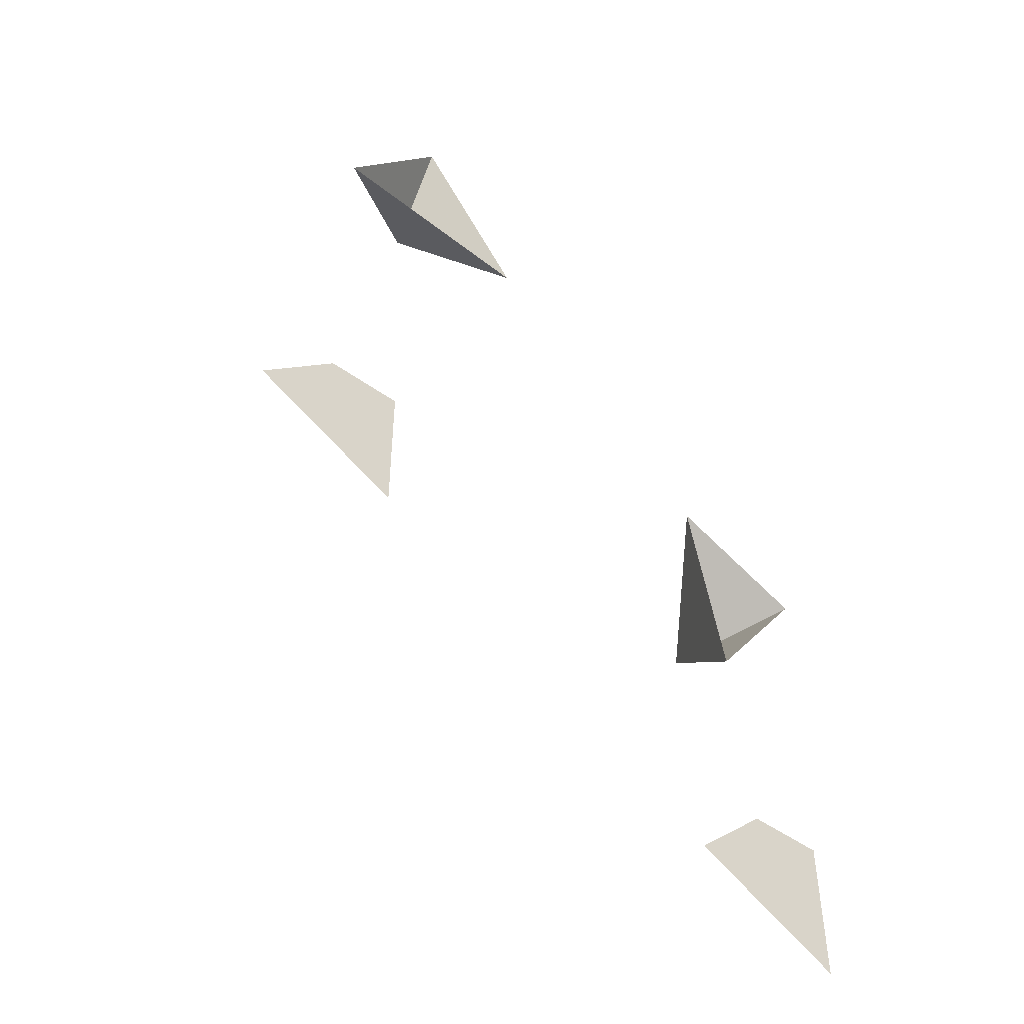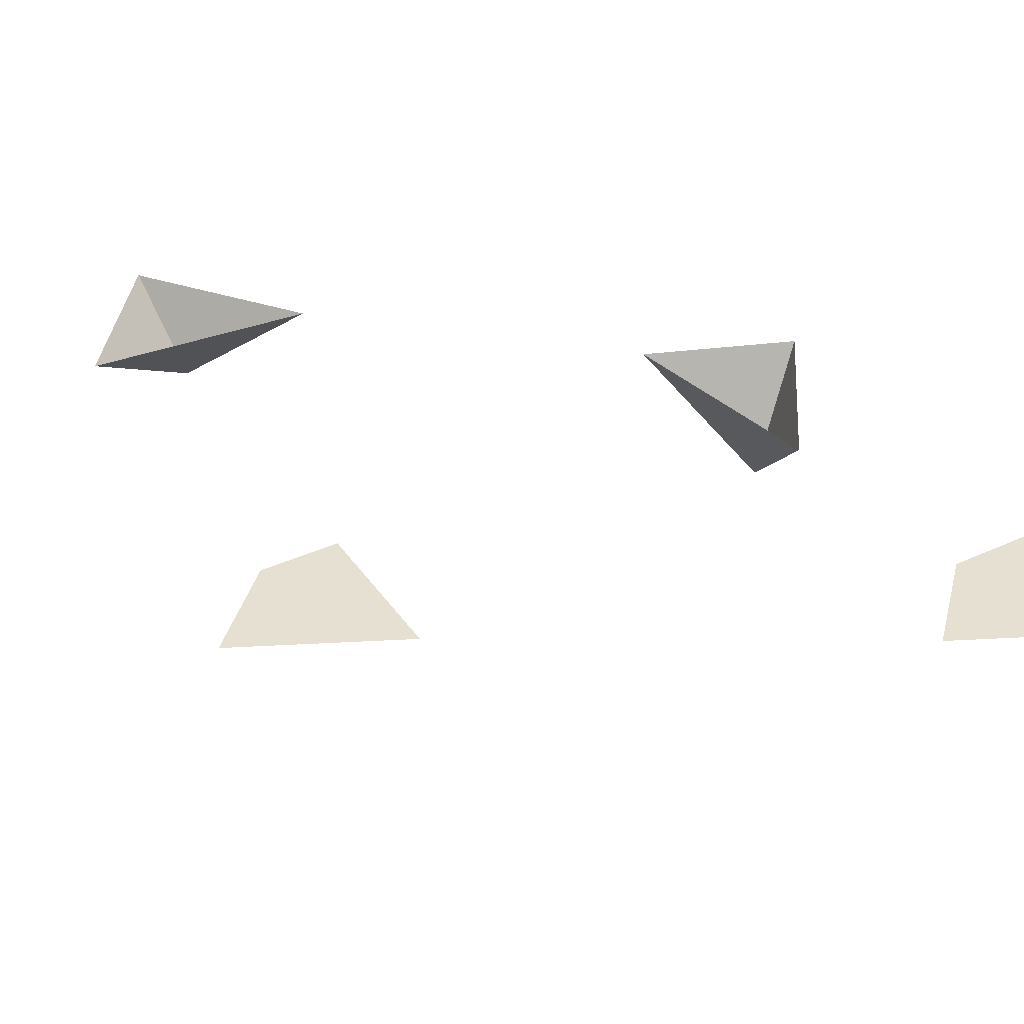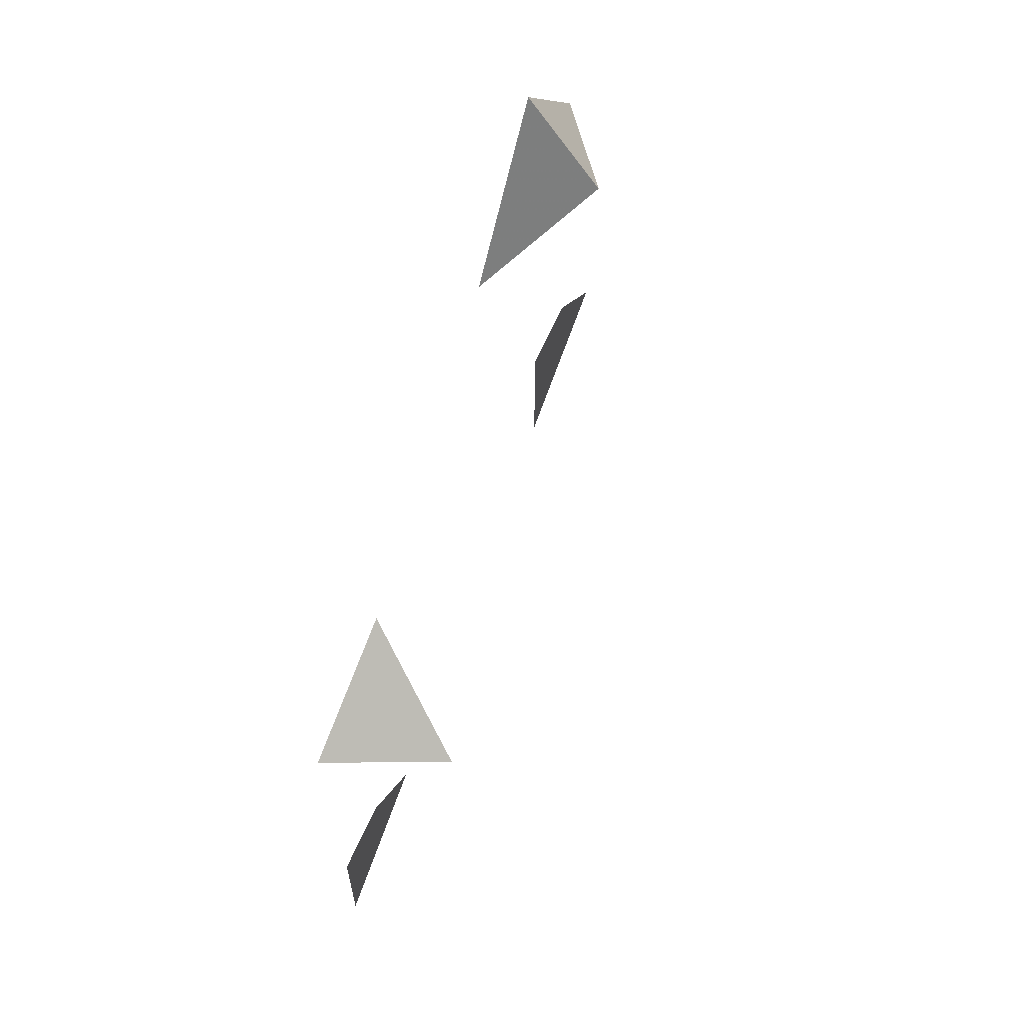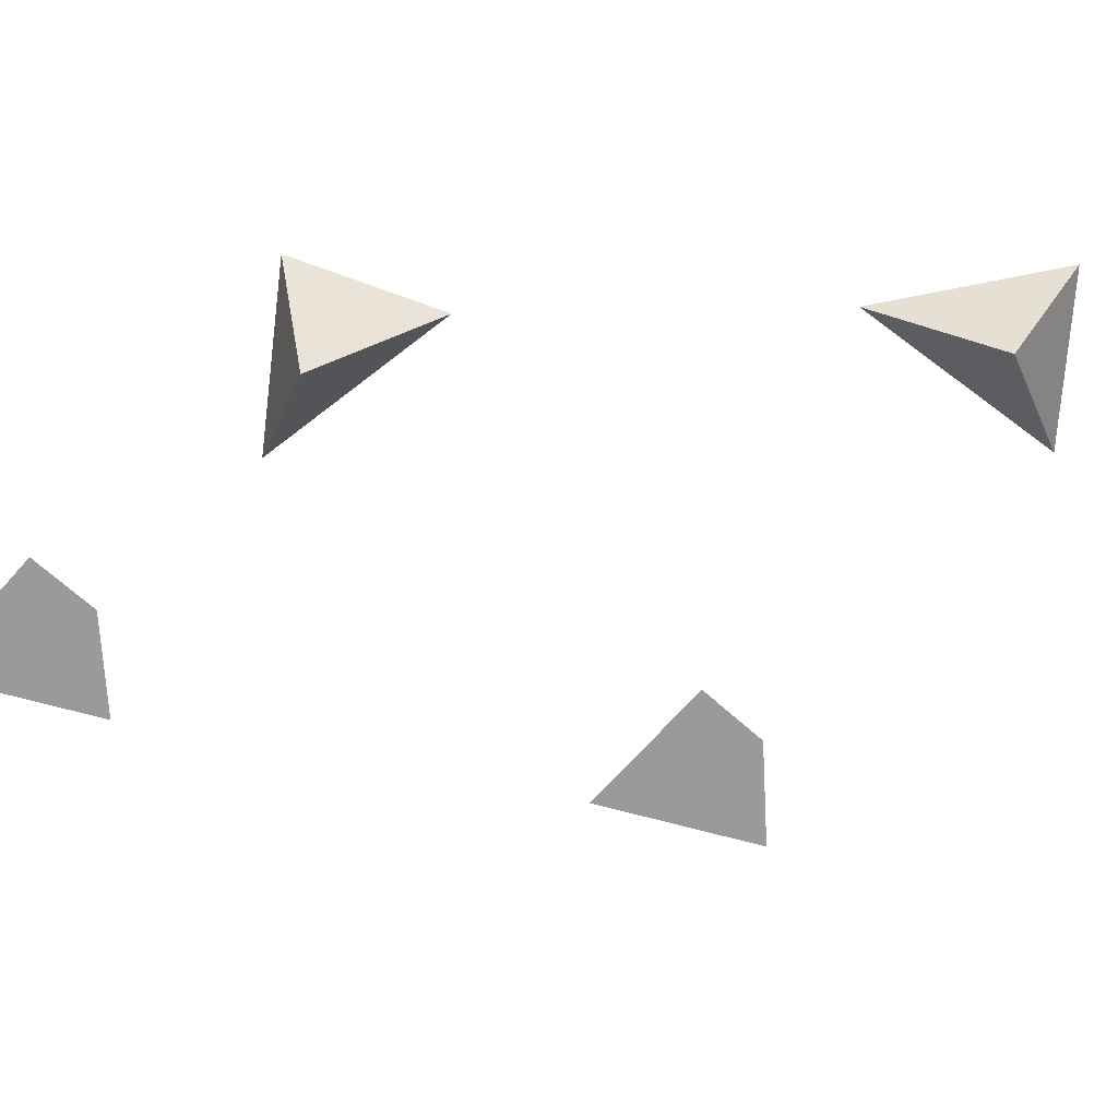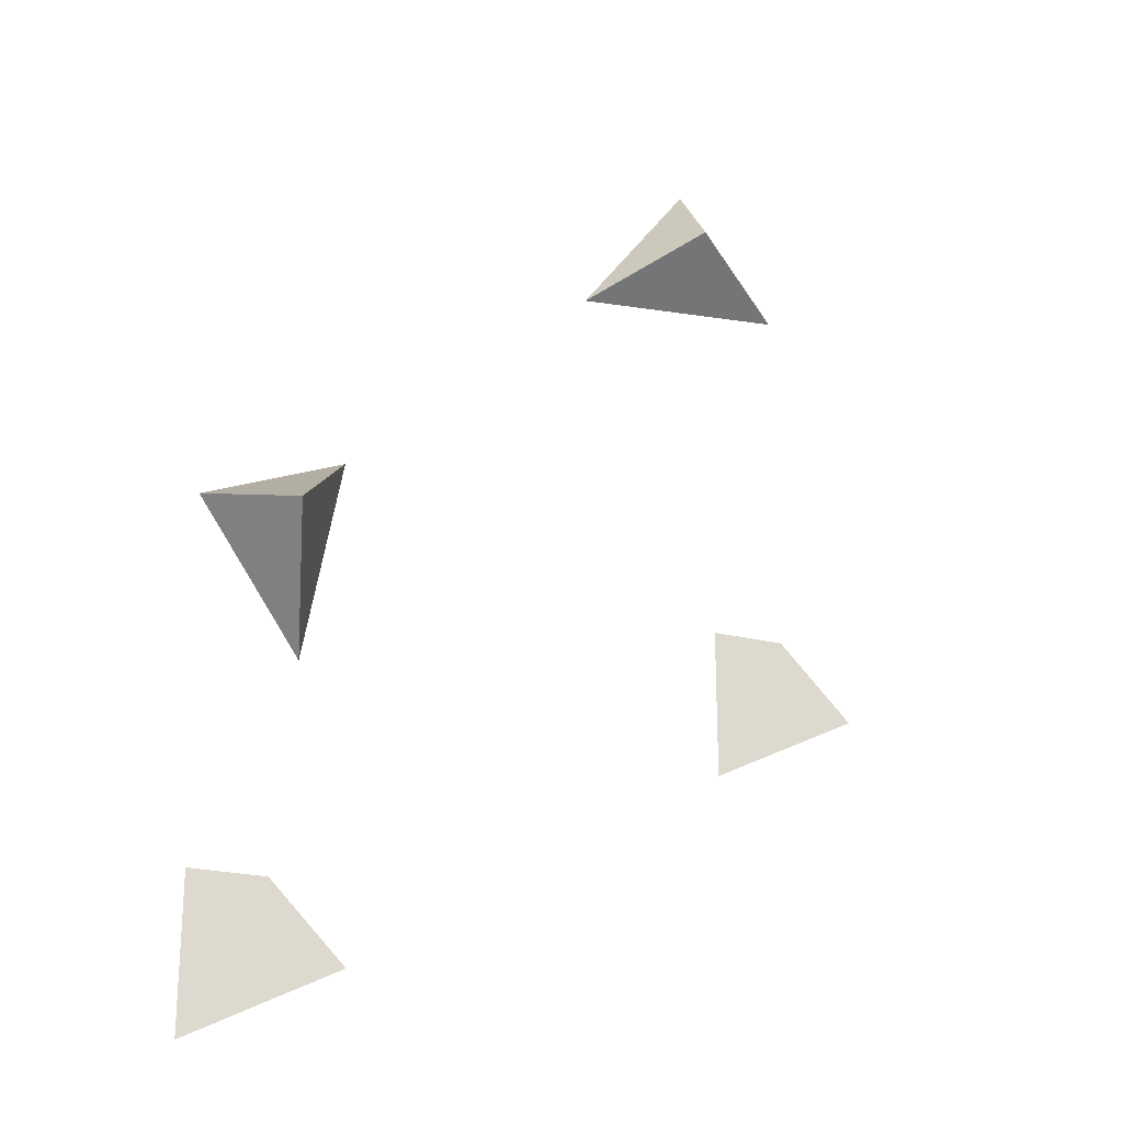
<metadata>
{"format":"obj","ext":"obj","renderer":"f3d","projection":"perspective","resolution":1024,"background":"white","views":[{"elev":-49.9,"azim":141.7,"up":"+Z"},{"elev":37.6,"azim":149.4,"up":"+Y"},{"elev":63.0,"azim":-66.3,"up":"+Z"},{"elev":-69.5,"azim":-41.8,"up":"+Y"},{"elev":-22.8,"azim":-23.6,"up":"+Z"}]}
</metadata>
<code>
o ground_decor/177
v -18 0 12
v -33 0 6
v -26 -12 2
v -22 0 -10
v 32 0 39
v 21 0 53
v 20 -8 44
v 9 0 37
v -24 0 -32
v -32 0 -32
v -32 0 -48
v -16 0 -40
v 32 0 0
v 24 0 0
v 24 0 -16
v 40 0 -8
f 1 2 3
f 1 3 4
f 4 3 2
f 5 6 7
f 5 7 8
f 8 7 6
f 9 10 11
f 9 11 12
f 13 14 15
f 13 15 16

</code>
